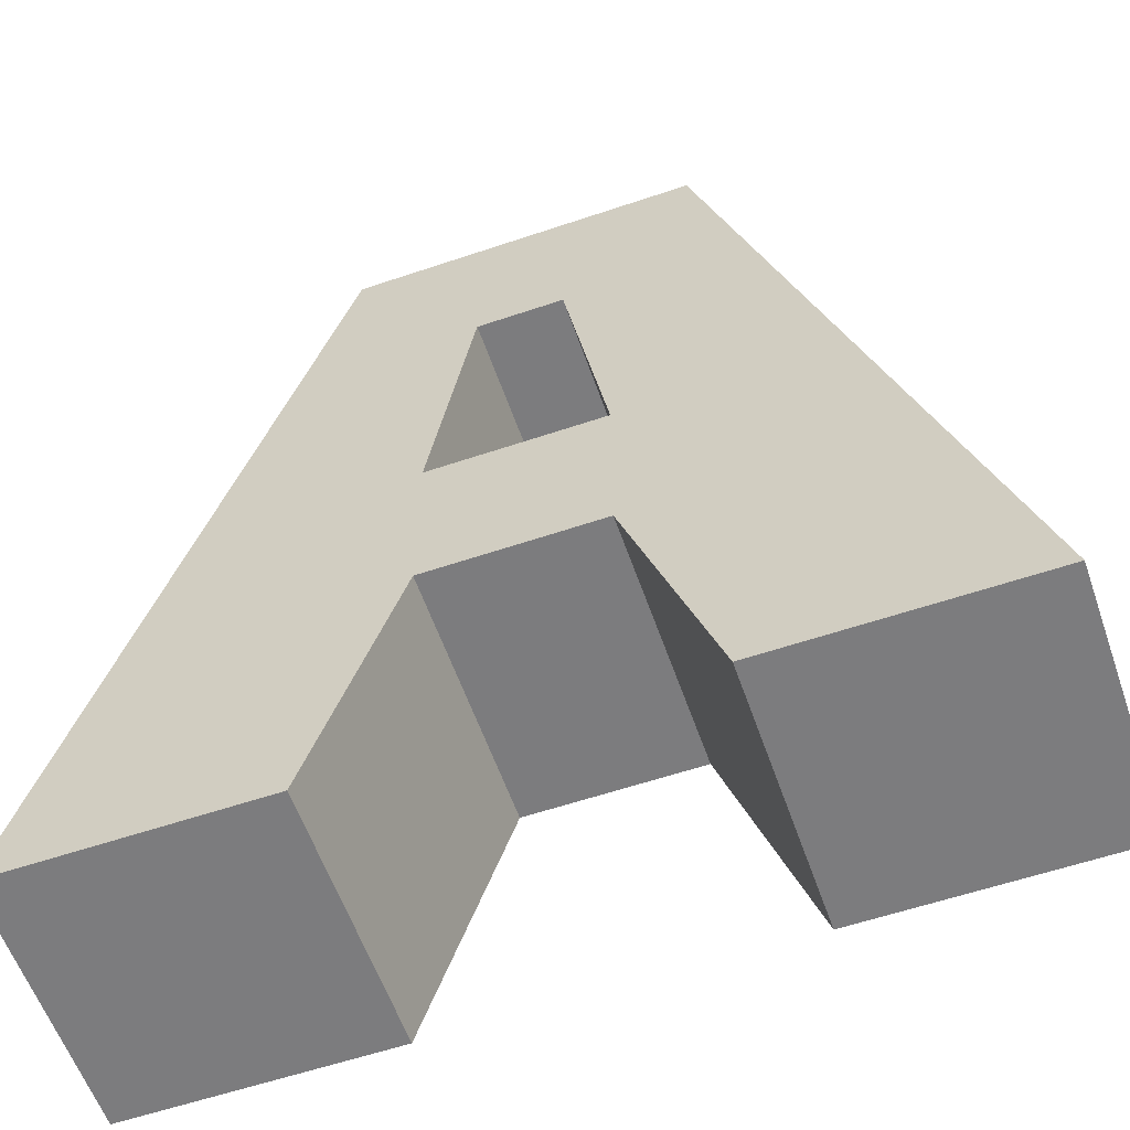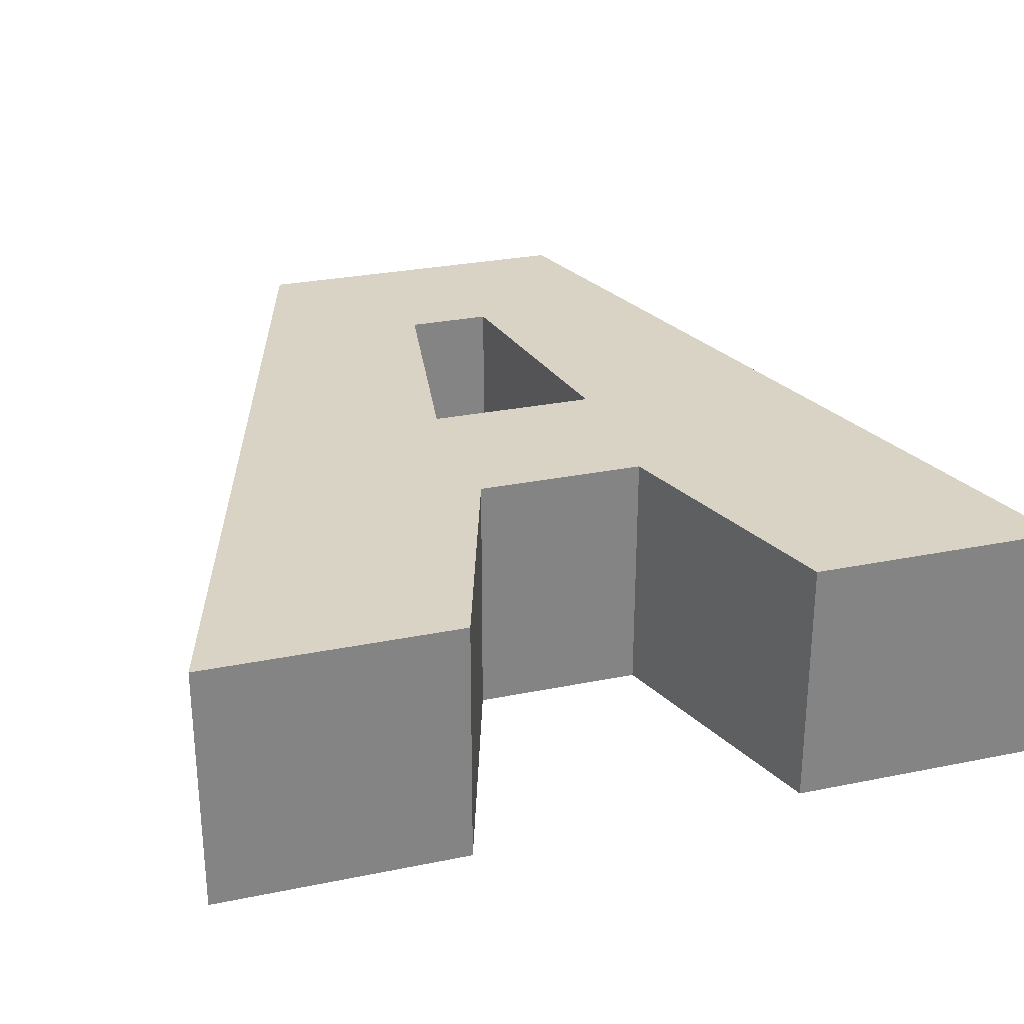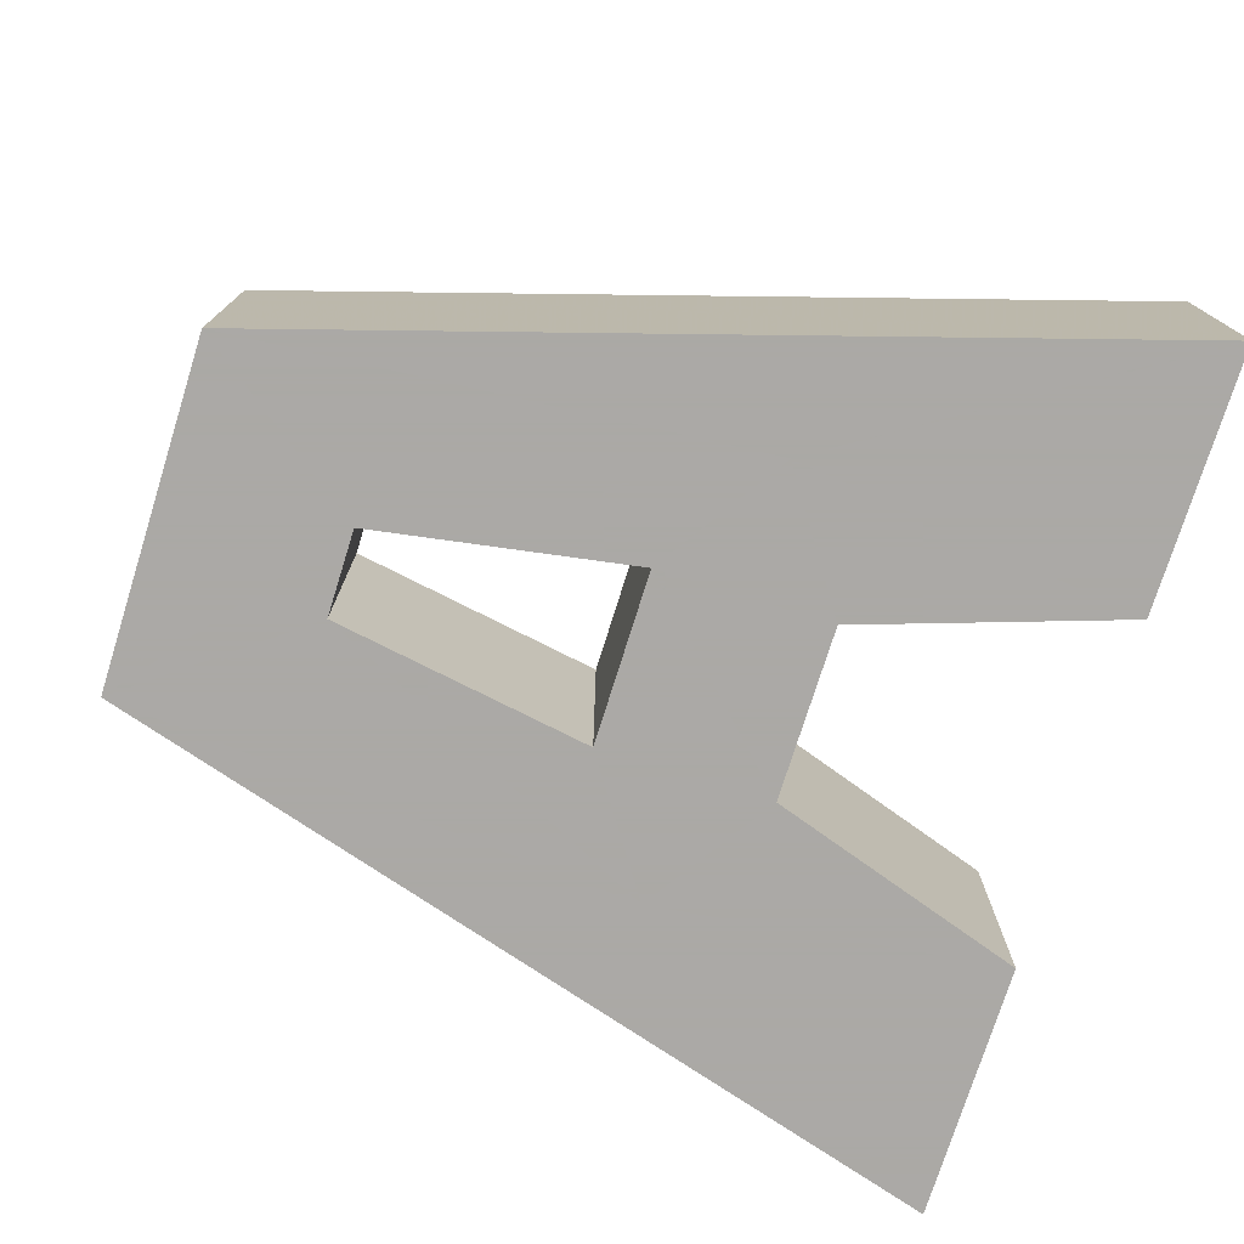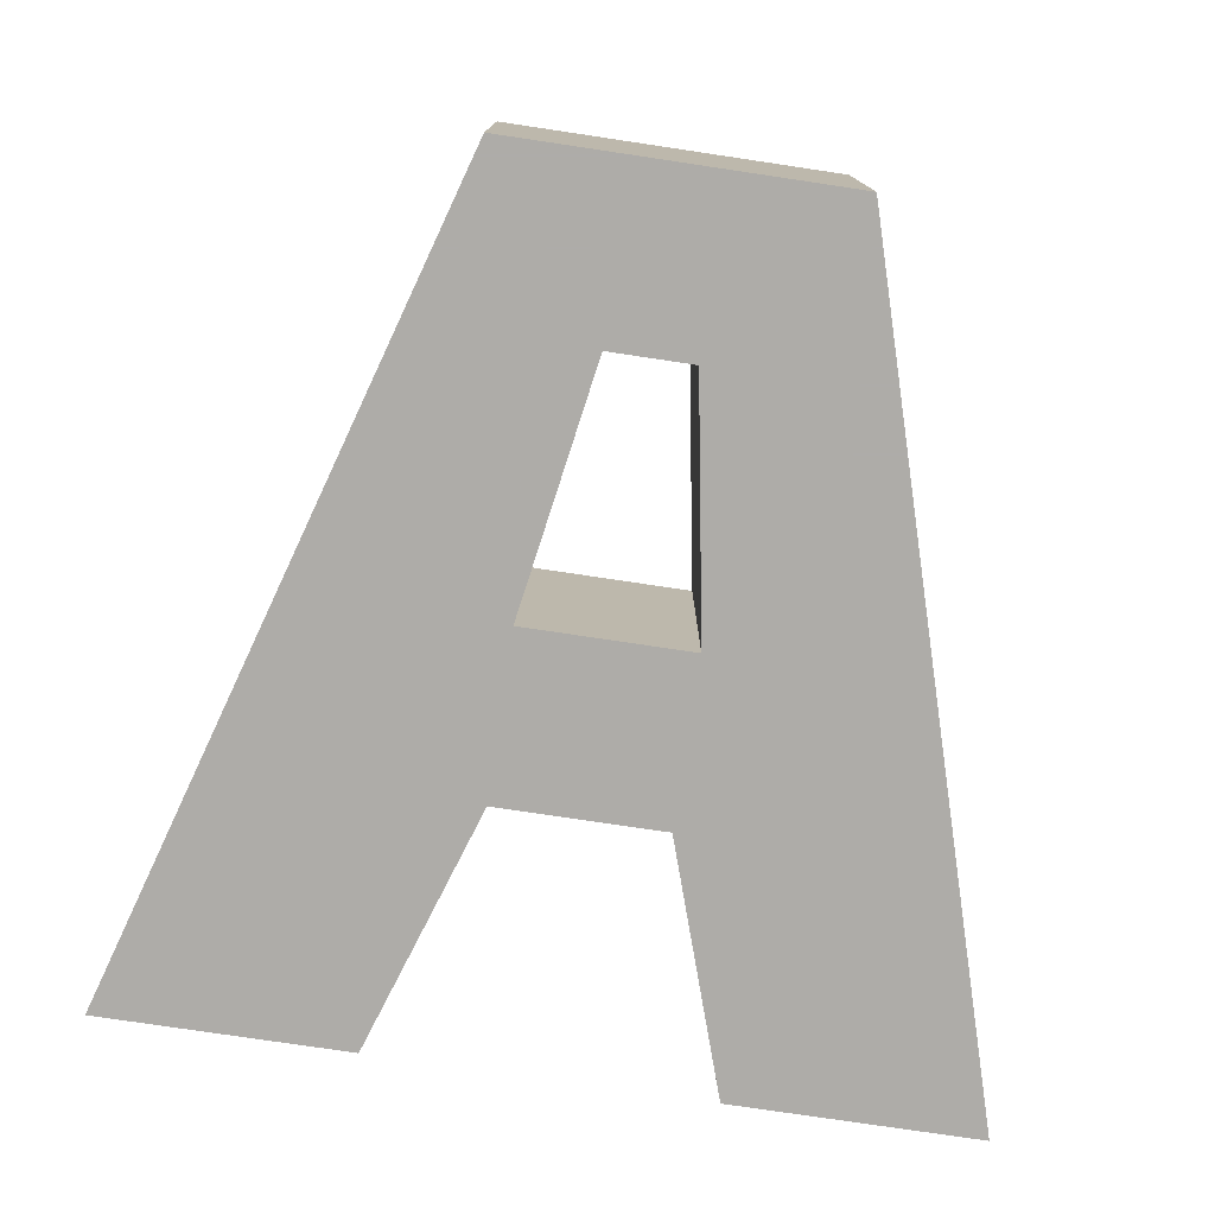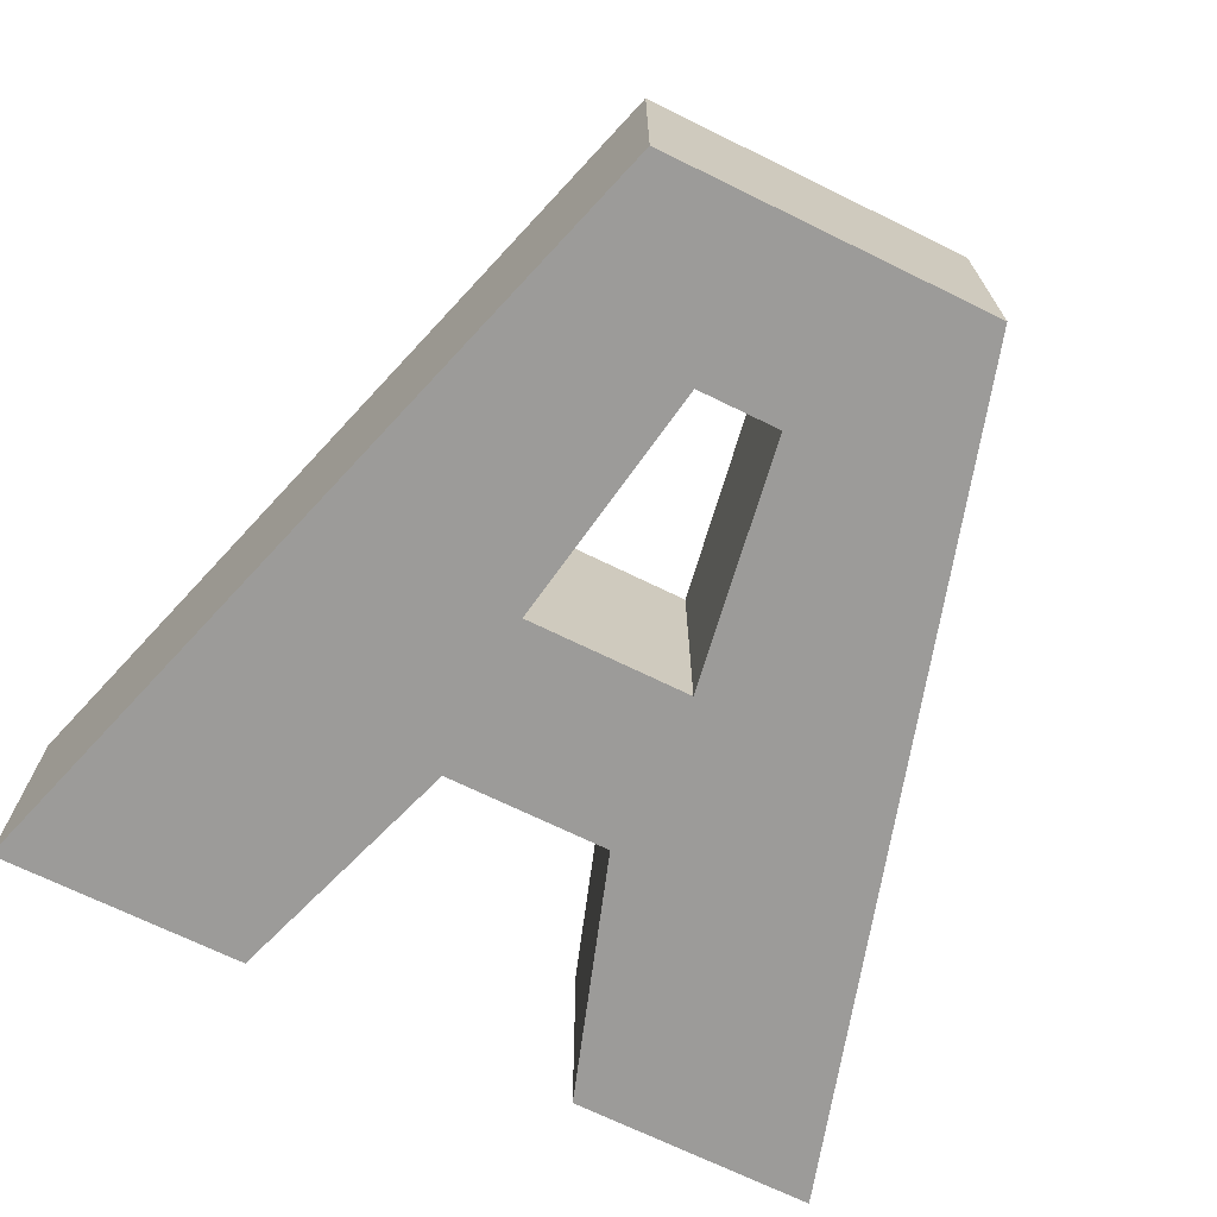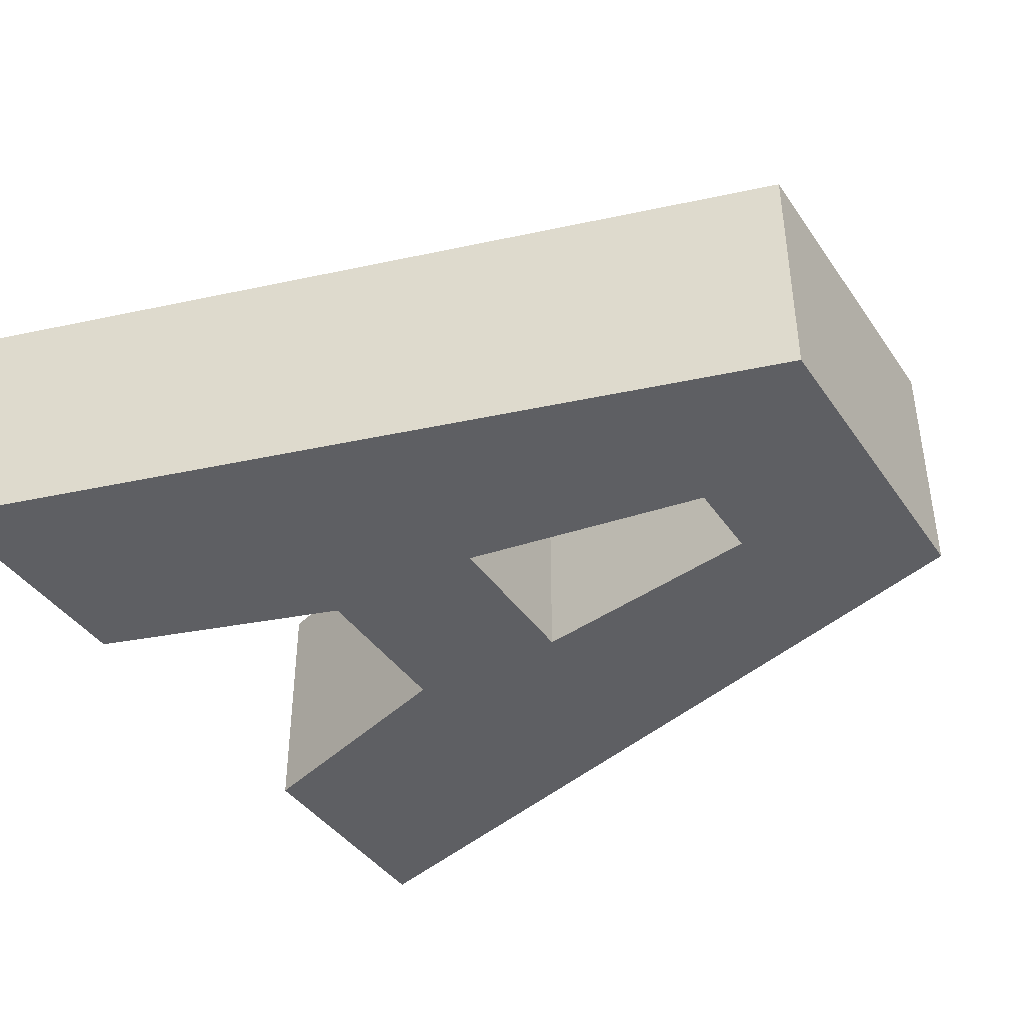
<metadata>
{"format":"obj","ext":"obj","renderer":"f3d","projection":"perspective","resolution":1024,"background":"white","views":[{"elev":-58.9,"azim":19.2,"up":"+Y"},{"elev":28.3,"azim":-17.1,"up":"+Z"},{"elev":-75.5,"azim":-107.4,"up":"+Z"},{"elev":-77.0,"azim":171.5,"up":"+Z"},{"elev":-69.9,"azim":153.9,"up":"+Z"},{"elev":-41.0,"azim":121.4,"up":"+Z"}]}
</metadata>
<code>
v 0 0 0
v 3 0 0
v 4 3 0
v 6 3 0
v 7 0 0
v 10 0 0
v 7 10 0
v 3 10 0
v 4 5 0
v 6 5 0
v 5.5 8 0
v 4.5 8 0
v 7.5 4 0
v 2.5 4 0
v 0 0 3
v 3 0 3
v 4 3 3
v 6 3 3
v 7 0 3
v 10 0 3
v 7 10 3
v 3 10 3
v 4 5 3
v 6 5 3
v 5.5 8 3
v 4.5 8 3
v 7.5 4 3
v 2.5 4 3
f 2 1 14
f 3 2 14
f 9 3 14
f 12 9 14
f 8 12 14
f 14 1 8
f 4 3 9
f 4 9 10
f 12 8 7
f 11 12 7
f 6 5 13
f 5 4 13
f 4 10 13
f 10 11 13
f 11 7 13
f 13 7 6
f 16 28 15
f 17 28 16
f 23 28 17
f 26 28 23
f 22 28 26
f 28 22 15
f 18 23 17
f 18 24 23
f 26 21 22
f 25 21 26
f 20 27 19
f 19 27 18
f 18 27 24
f 24 27 25
f 25 27 21
f 27 20 21
f 1 2 15
f 15 2 16
f 2 3 16
f 16 3 17
f 9 12 23
f 23 12 26
f 8 1 22
f 22 1 15
f 3 4 17
f 17 4 18
f 10 9 24
f 24 9 23
f 7 8 21
f 21 8 22
f 12 11 26
f 26 11 25
f 5 6 19
f 19 6 20
f 4 5 18
f 18 5 19
f 11 10 25
f 25 10 24
f 6 7 20
f 20 7 21

</code>
